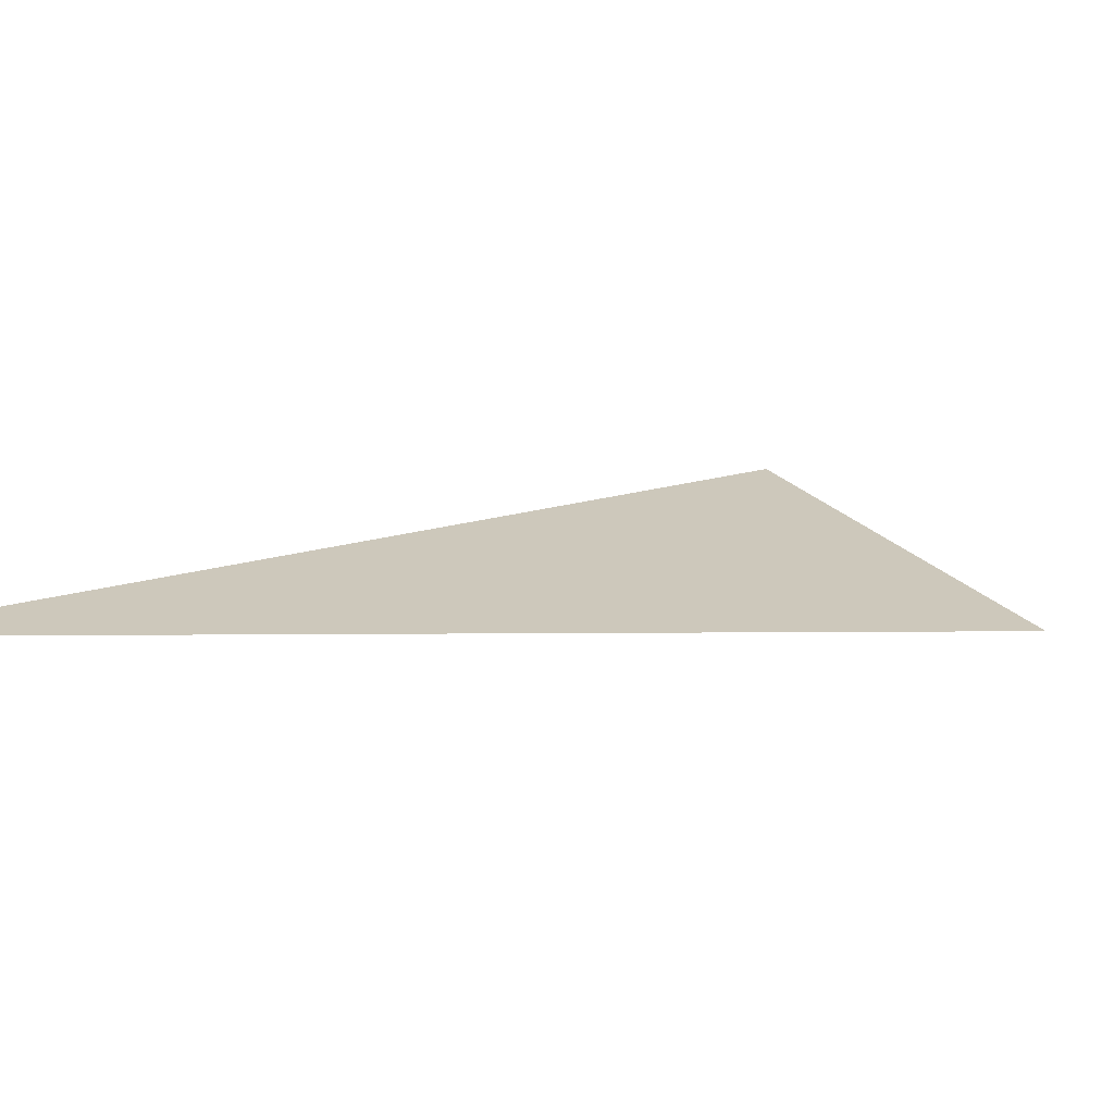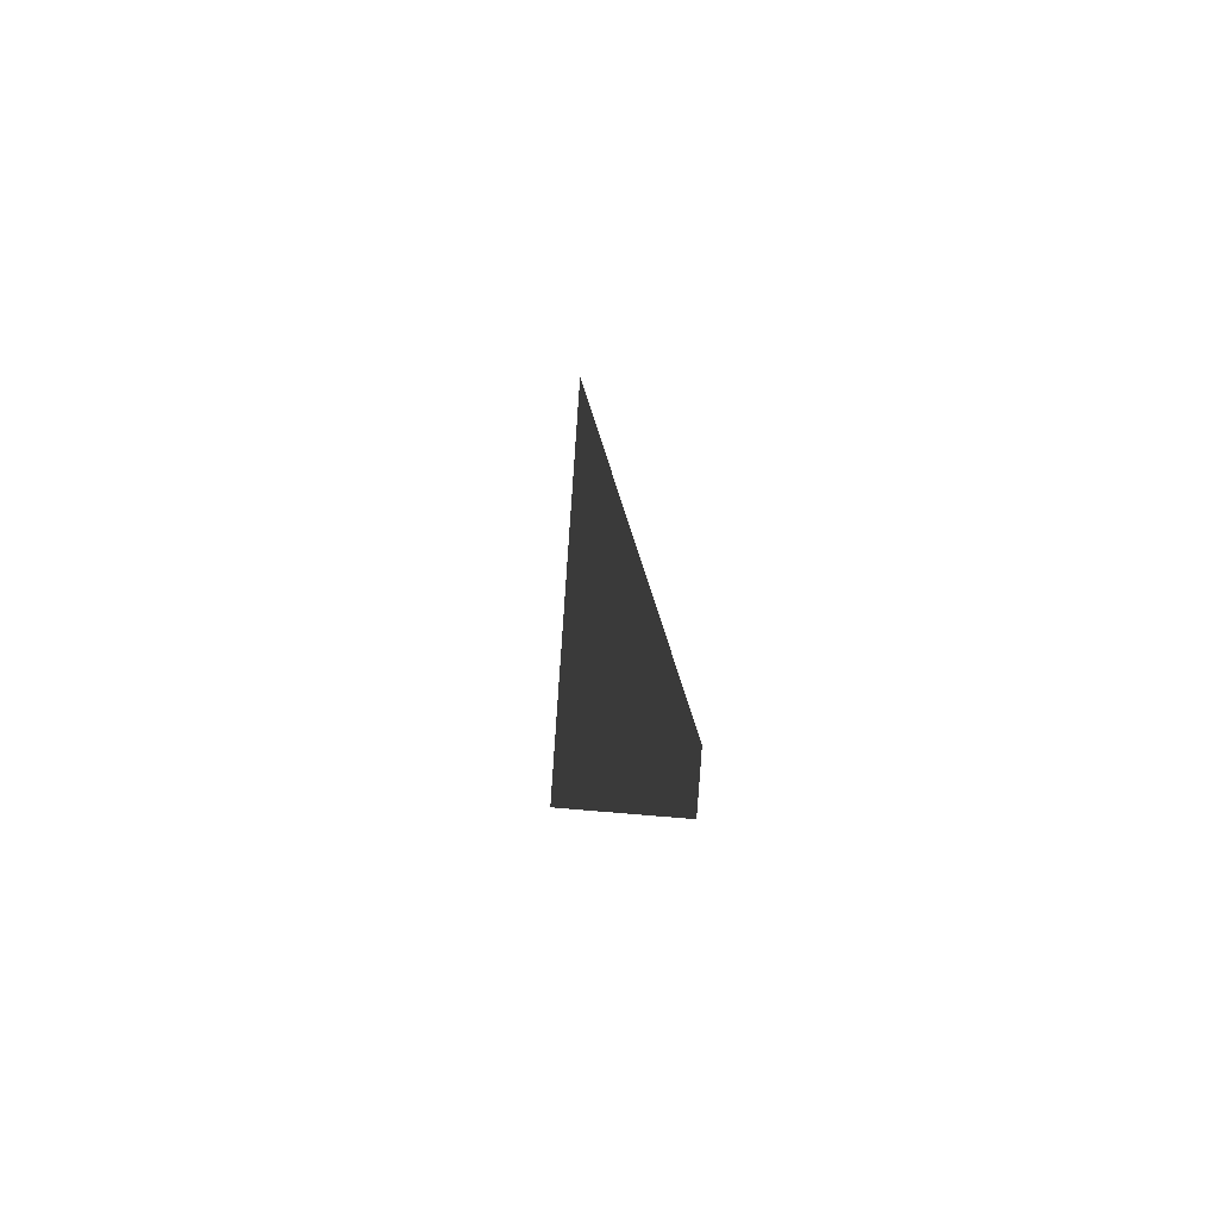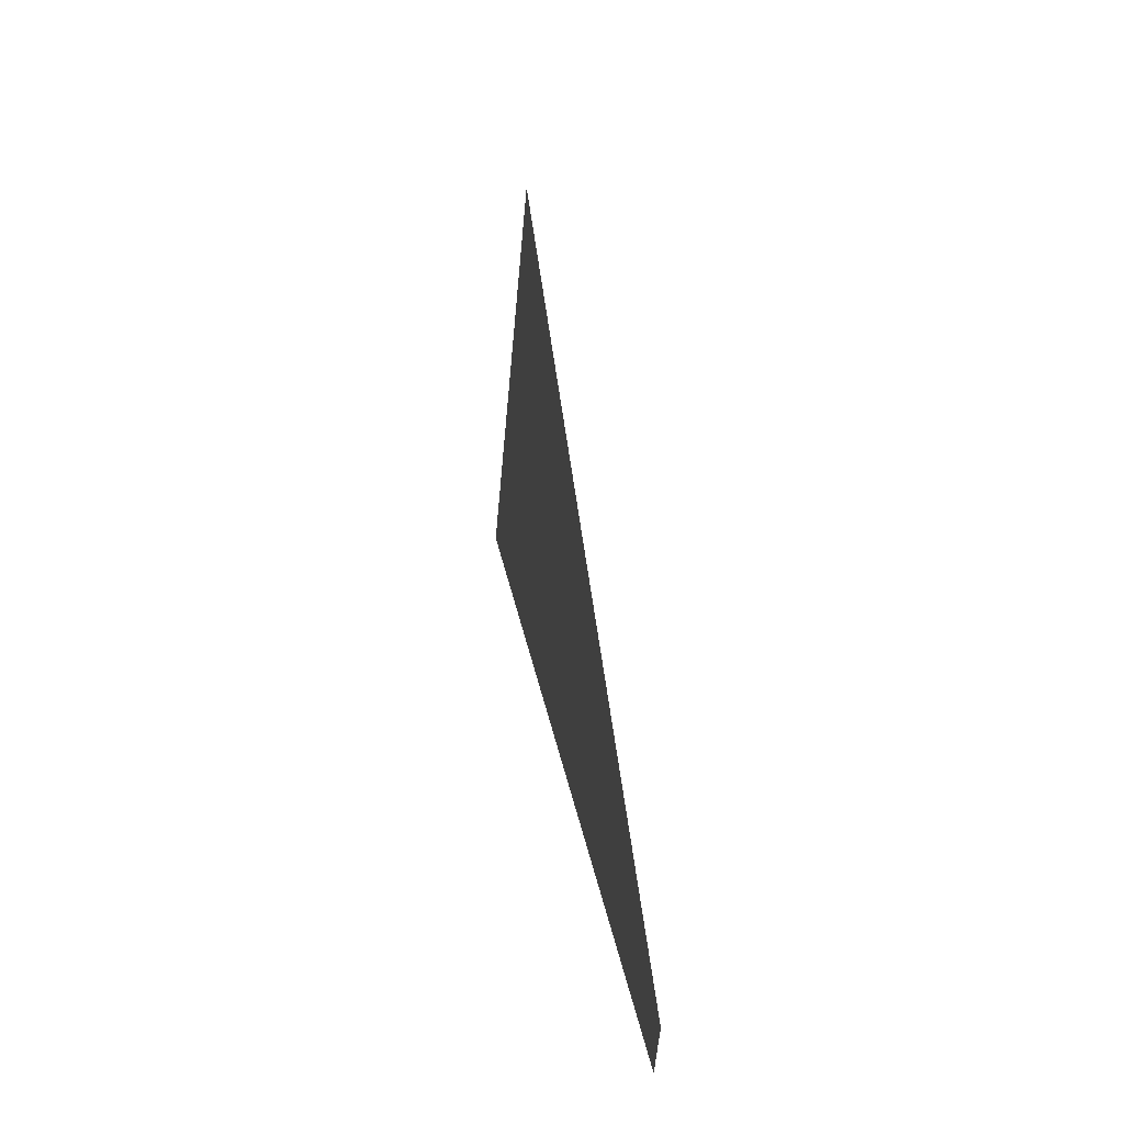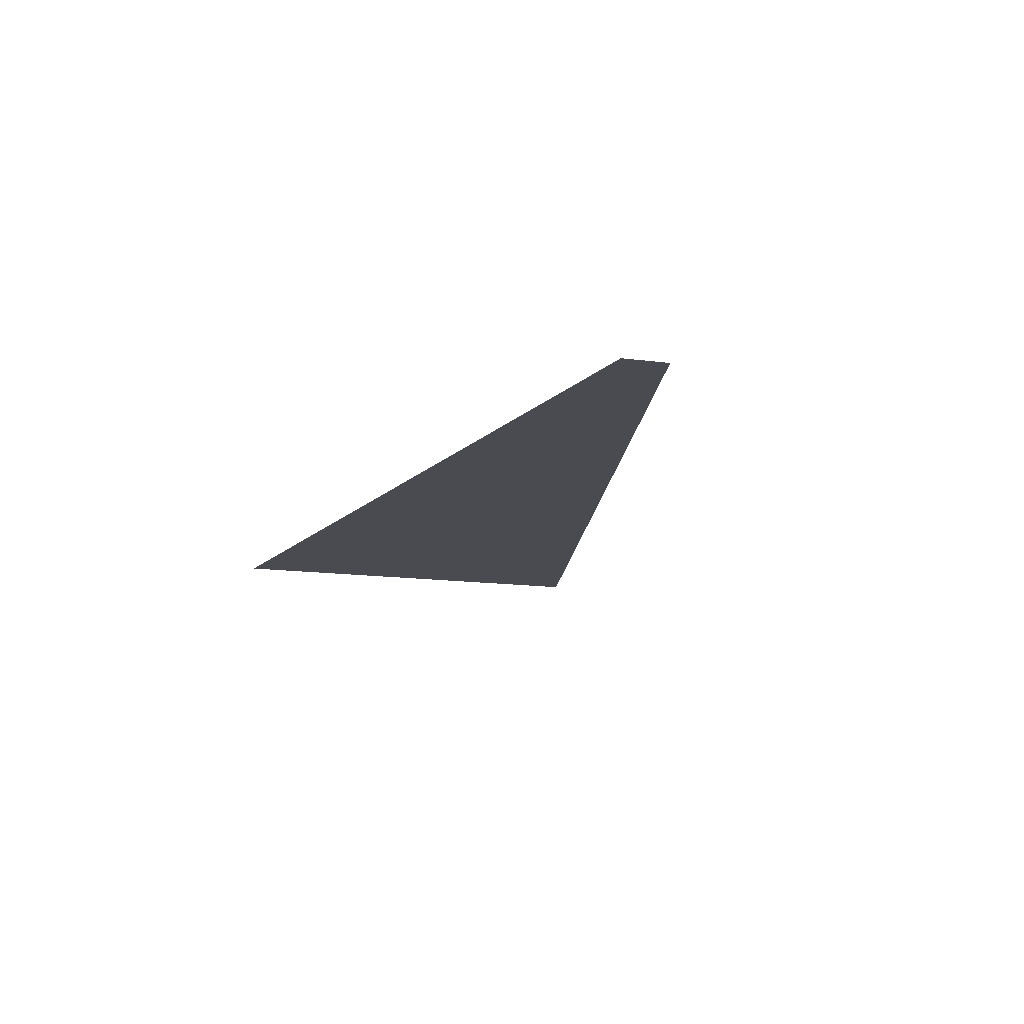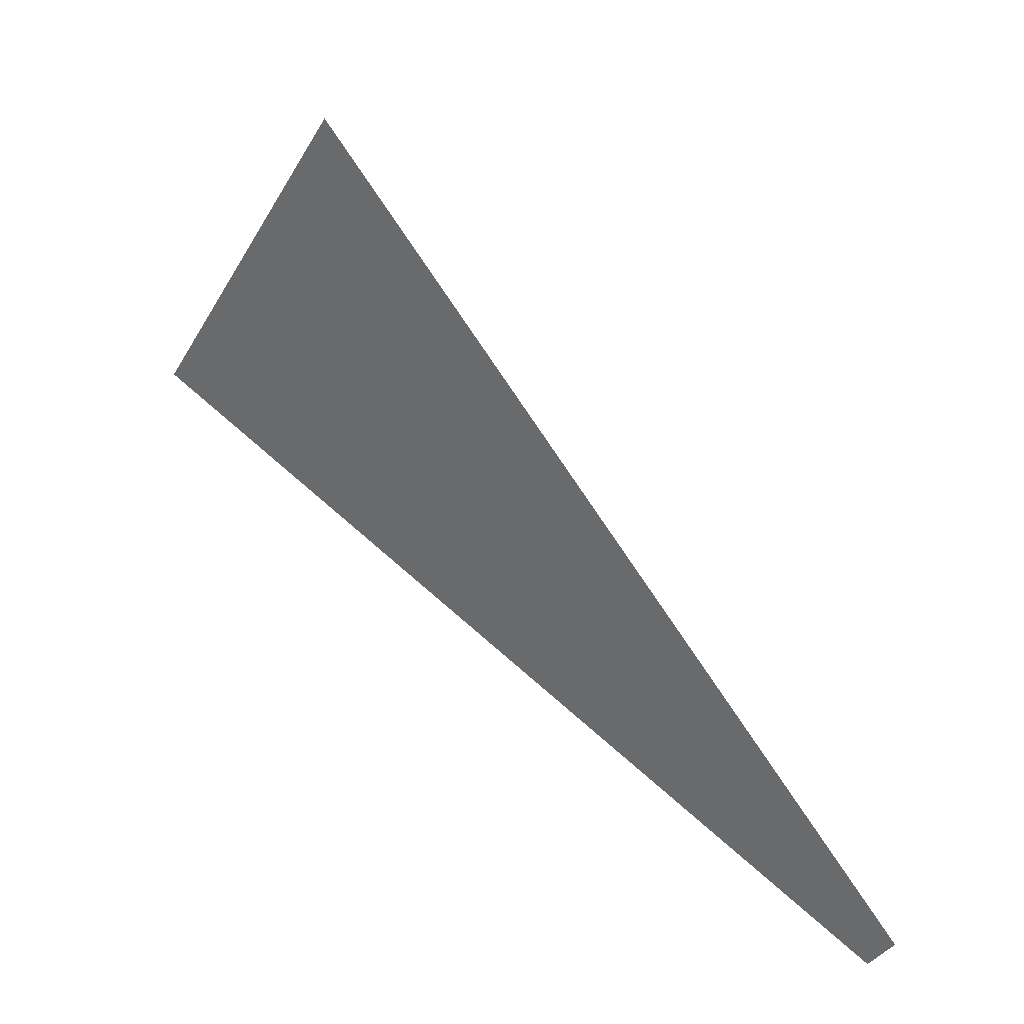
<metadata>
{"format":"obj","ext":"obj","renderer":"f3d","projection":"perspective","resolution":1024,"background":"white","views":[{"elev":-69.3,"azim":-9.6,"up":"+Z"},{"elev":-26.4,"azim":-97.3,"up":"+Z"},{"elev":2.2,"azim":-99.0,"up":"+Z"},{"elev":-14.5,"azim":-139.9,"up":"+Y"},{"elev":31.6,"azim":-143.5,"up":"+Z"}]}
</metadata>
<code>
v 5022 179.2 -2543
v 4953 179.2 -2619
v 5047 179.2 -2580
v 4953 179.2 -2619
v 5022 179.2 -2543
v 4950 179.2 -2615
f 1 2 3
f 4 5 6

</code>
